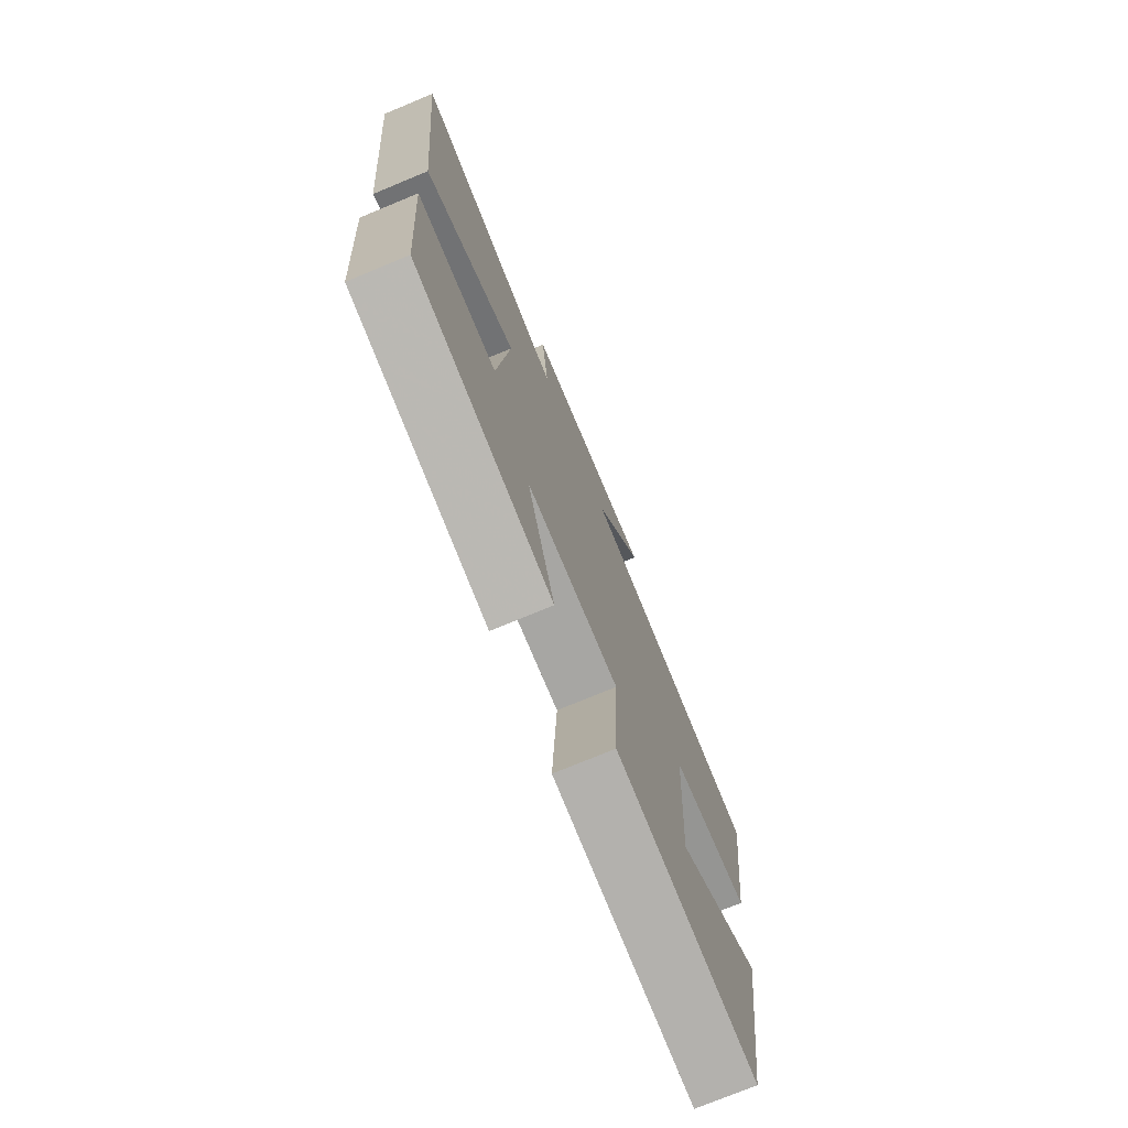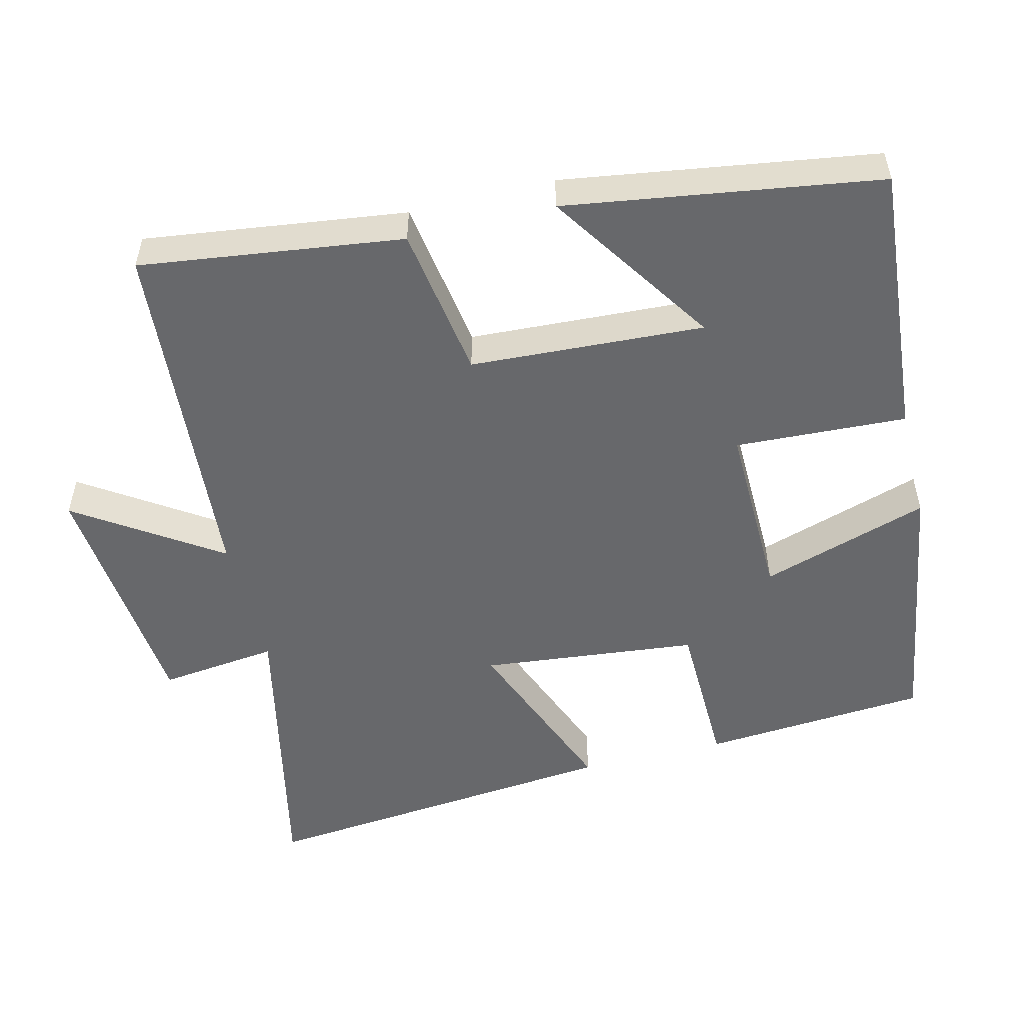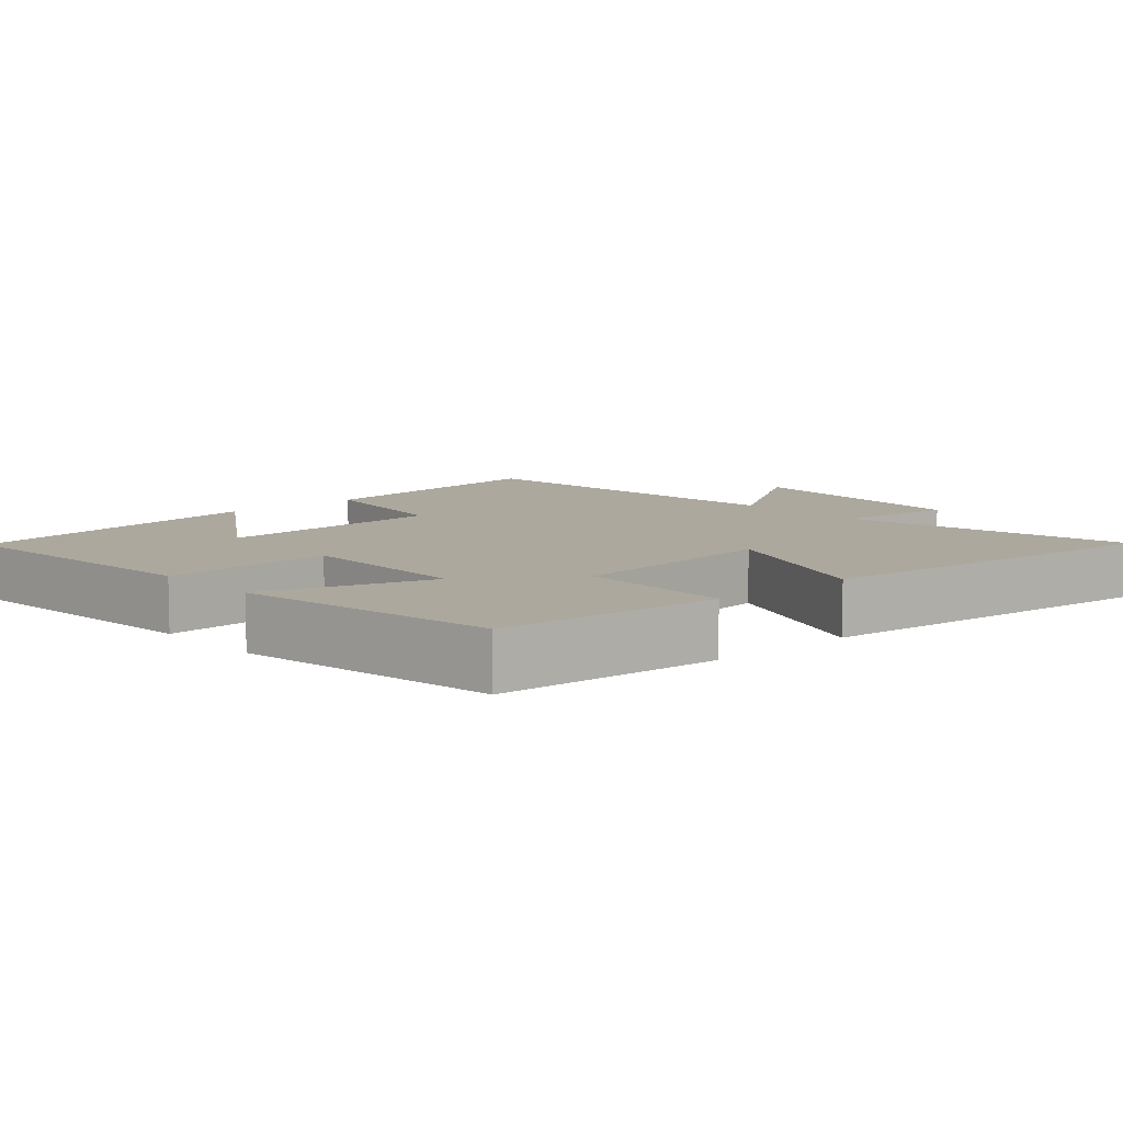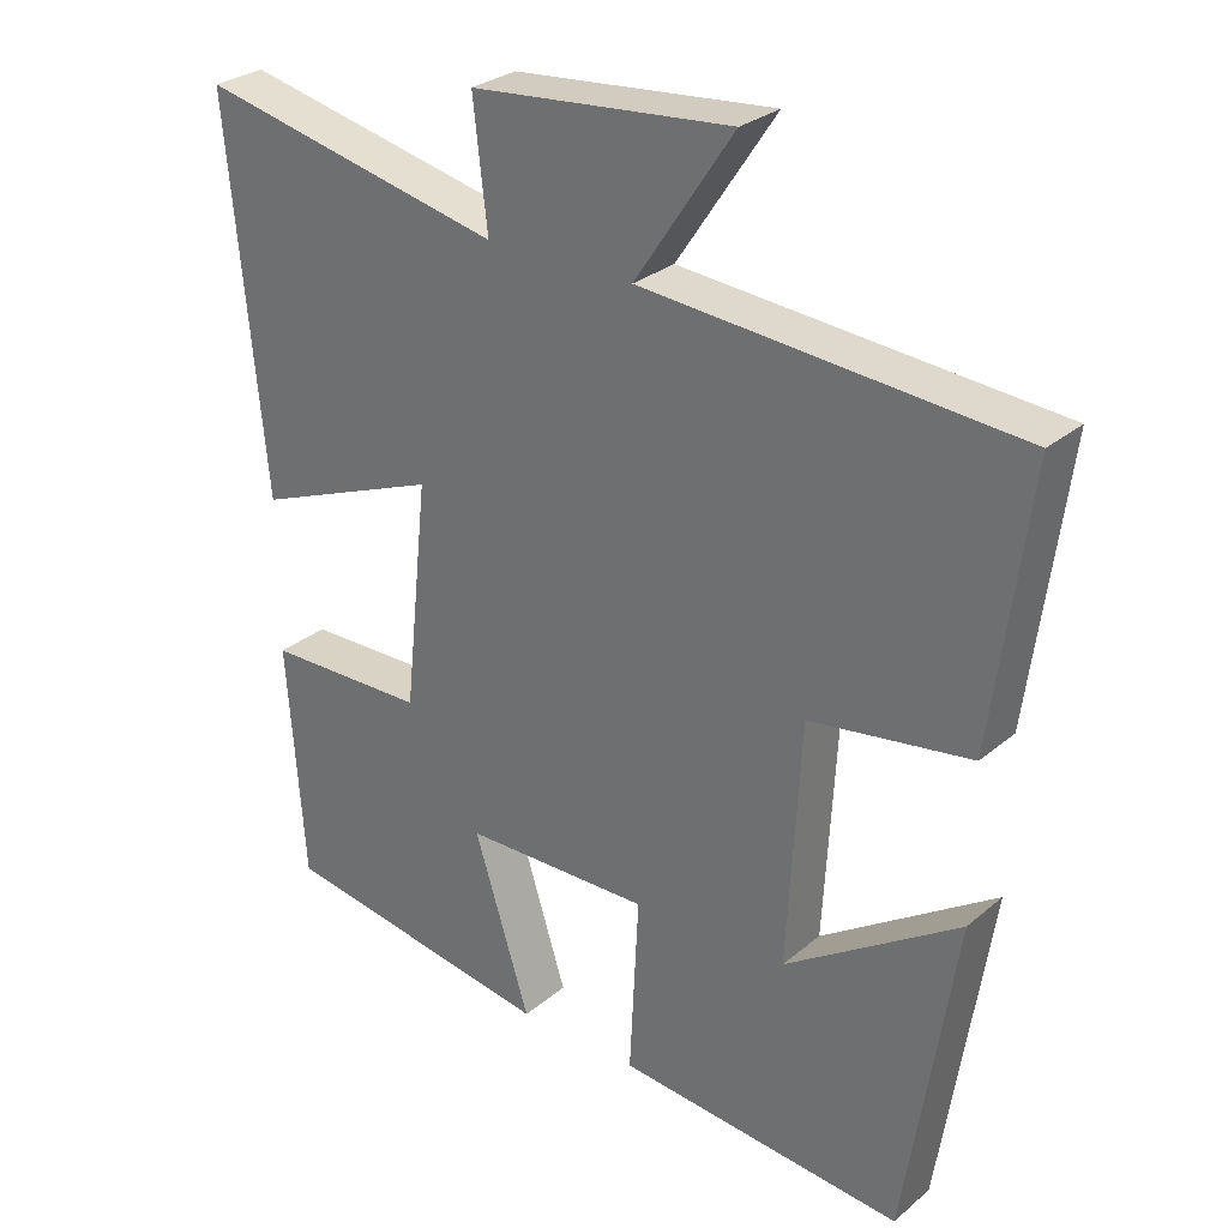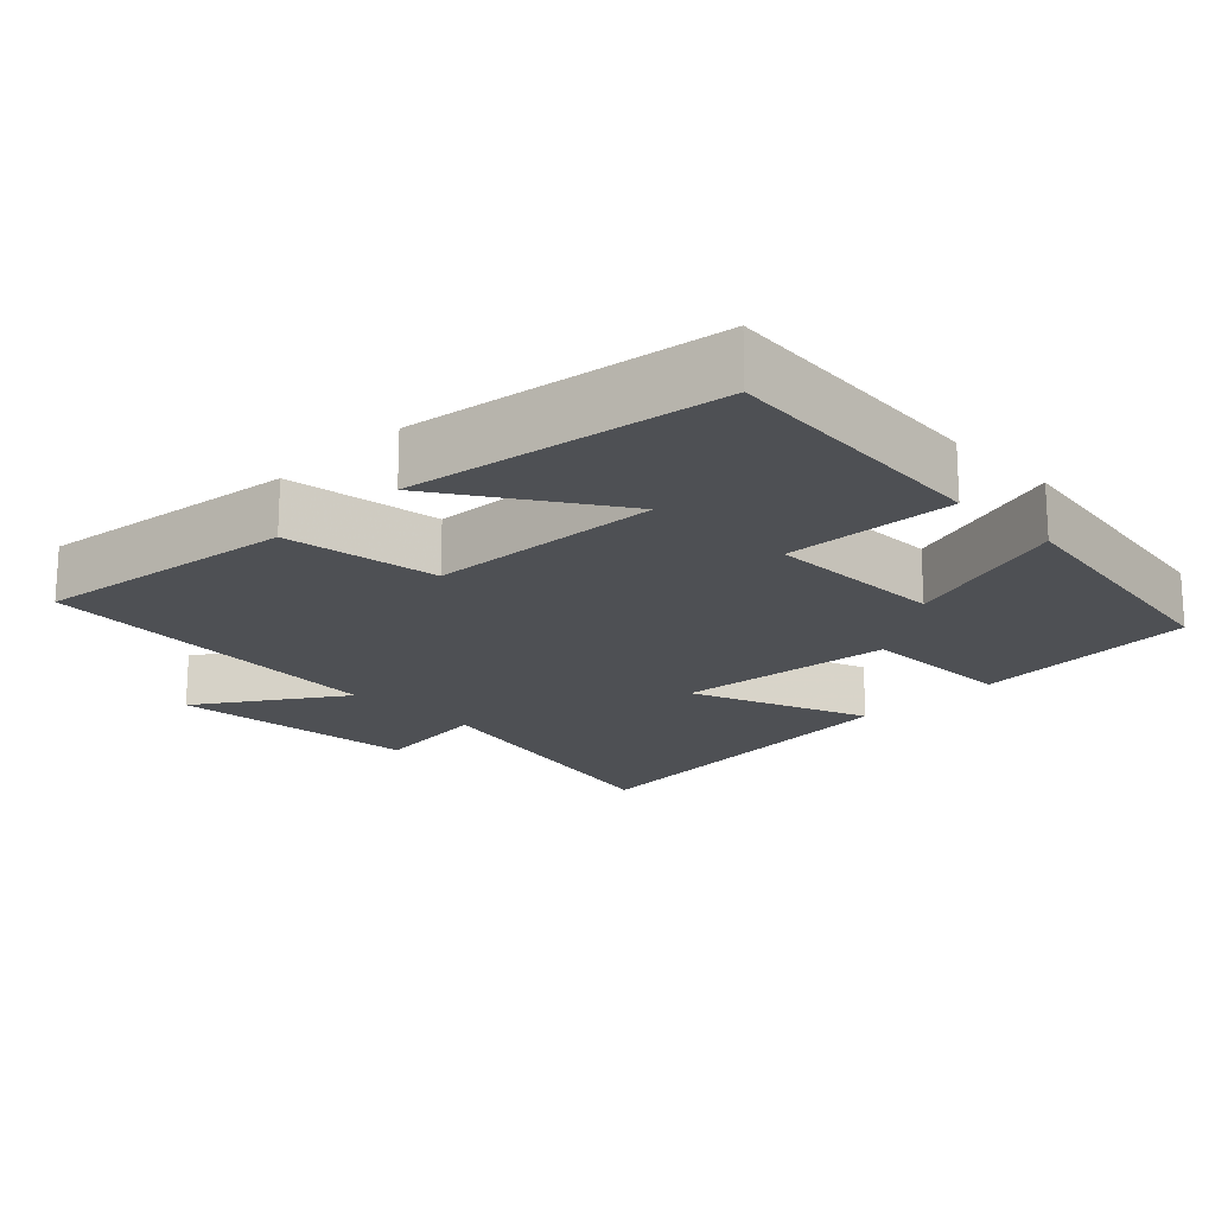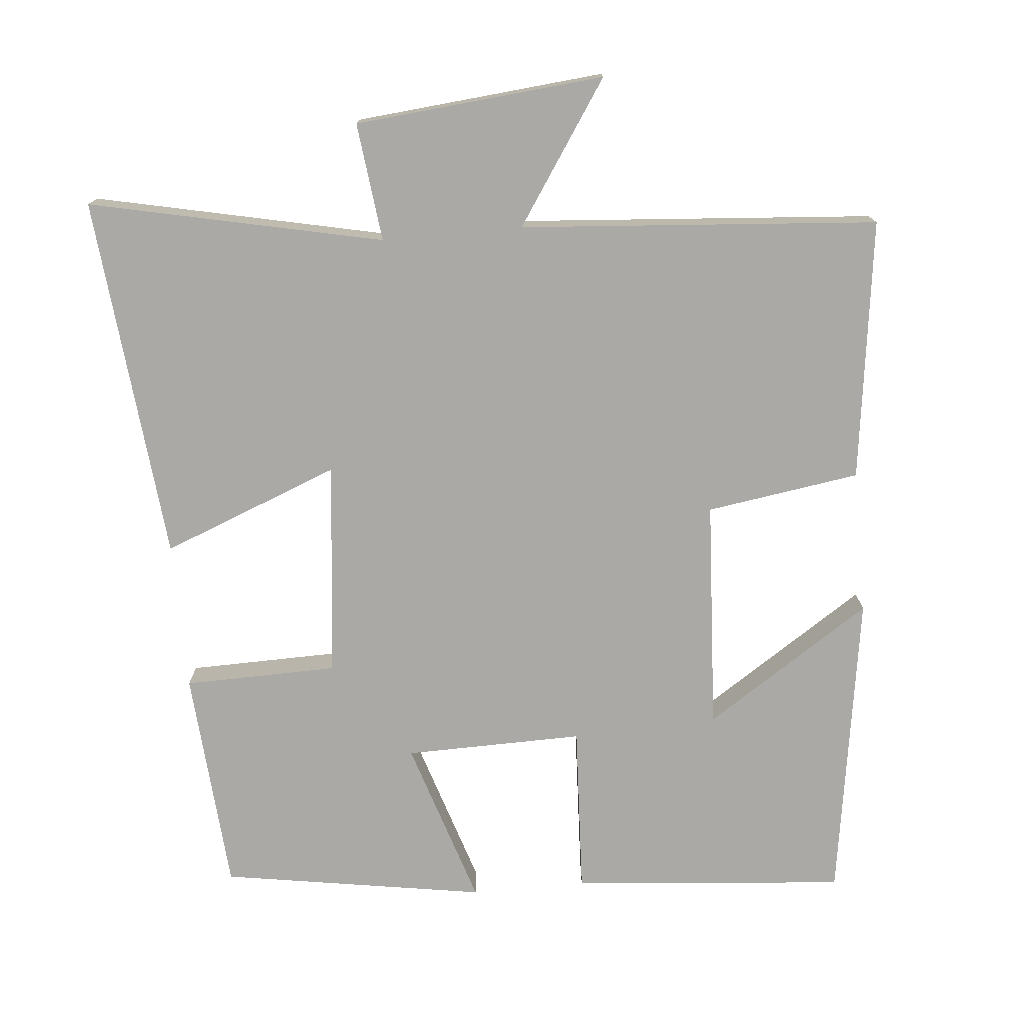
<metadata>
{"format":"obj","ext":"obj","renderer":"f3d","projection":"perspective","resolution":1024,"background":"white","views":[{"elev":-74.9,"azim":-67.5,"up":"+Z"},{"elev":-52.5,"azim":104.0,"up":"+Y"},{"elev":8.6,"azim":-131.7,"up":"+Y"},{"elev":28.6,"azim":39.0,"up":"+Z"},{"elev":-18.9,"azim":134.7,"up":"+Y"},{"elev":-75.3,"azim":5.3,"up":"+Y"}]}
</metadata>
<code>
v -0.549 0.07 0.588
v -0.144 0.07 0.5
v -0.163 0.07 0.664
v 0.183 0.07 0.696
v 0.052 0.07 0.5
v 0.548 0.07 0.461
v 0.5 0.07 0.099
v 0.287 0.07 0.067
v 0.269 0.07 -0.255
v 0.5 0.07 -0.103
v 0.434 0.07 -0.534
v 0.052 0.07 -0.5
v 0.064 0.07 -0.263
v -0.184 0.07 -0.267
v -0.11 0.07 -0.5
v -0.477 0.07 -0.44
v -0.5 0.07 -0.127
v -0.286 0.07 -0.123
v -0.254 0.07 0.177
v -0.5 0.07 0.081
v -0.549 0 0.588
v -0.144 0 0.5
v -0.163 0 0.664
v 0.183 0 0.696
v 0.052 0 0.5
v 0.548 0 0.461
v 0.5 0 0.099
v 0.287 0 0.067
v 0.269 0 -0.255
v 0.5 0 -0.103
v 0.434 0 -0.534
v 0.052 0 -0.5
v 0.064 0 -0.263
v -0.184 0 -0.267
v -0.11 0 -0.5
v -0.477 0 -0.44
v -0.5 0 -0.127
v -0.286 0 -0.123
v -0.254 0 0.177
v -0.5 0 0.081
f 19 20 1 2
f 18 19 2
f 16 17 18
f 15 16 18
f 14 15 18
f 13 14 18 2
f 11 12 13
f 9 10 11
f 9 11 13
f 13 2 3
f 9 13 3
f 8 9 3
f 5 6 7 8
f 3 4 5
f 3 5 8
f 22 21 40 39
f 22 39 38
f 38 37 36
f 38 36 35
f 38 35 34
f 22 38 34 33
f 33 32 31
f 31 30 29
f 33 31 29
f 23 22 33
f 23 33 29
f 23 29 28
f 28 27 26 25
f 25 24 23
f 28 25 23
f 1 21 22 2
f 2 22 23 3
f 3 23 24 4
f 4 24 25 5
f 5 25 26 6
f 6 26 27 7
f 7 27 28 8
f 8 28 29 9
f 9 29 30 10
f 10 30 31 11
f 11 31 32 12
f 12 32 33 13
f 13 33 34 14
f 14 34 35 15
f 15 35 36 16
f 16 36 37 17
f 17 37 38 18
f 18 38 39 19
f 19 39 40 20
f 20 40 21 1

</code>
